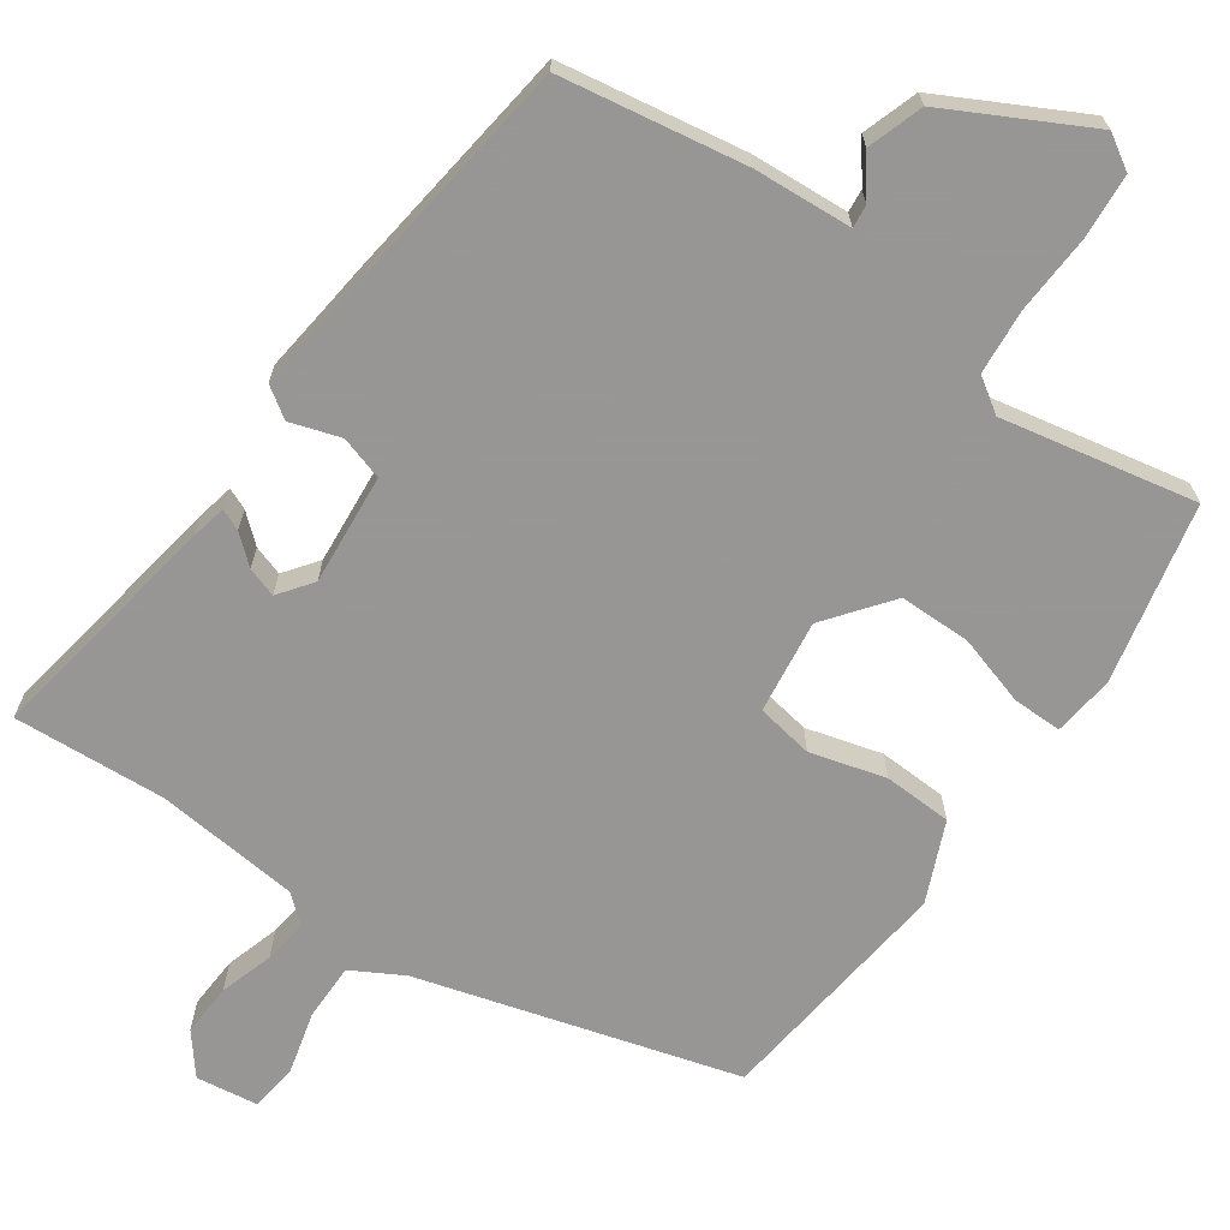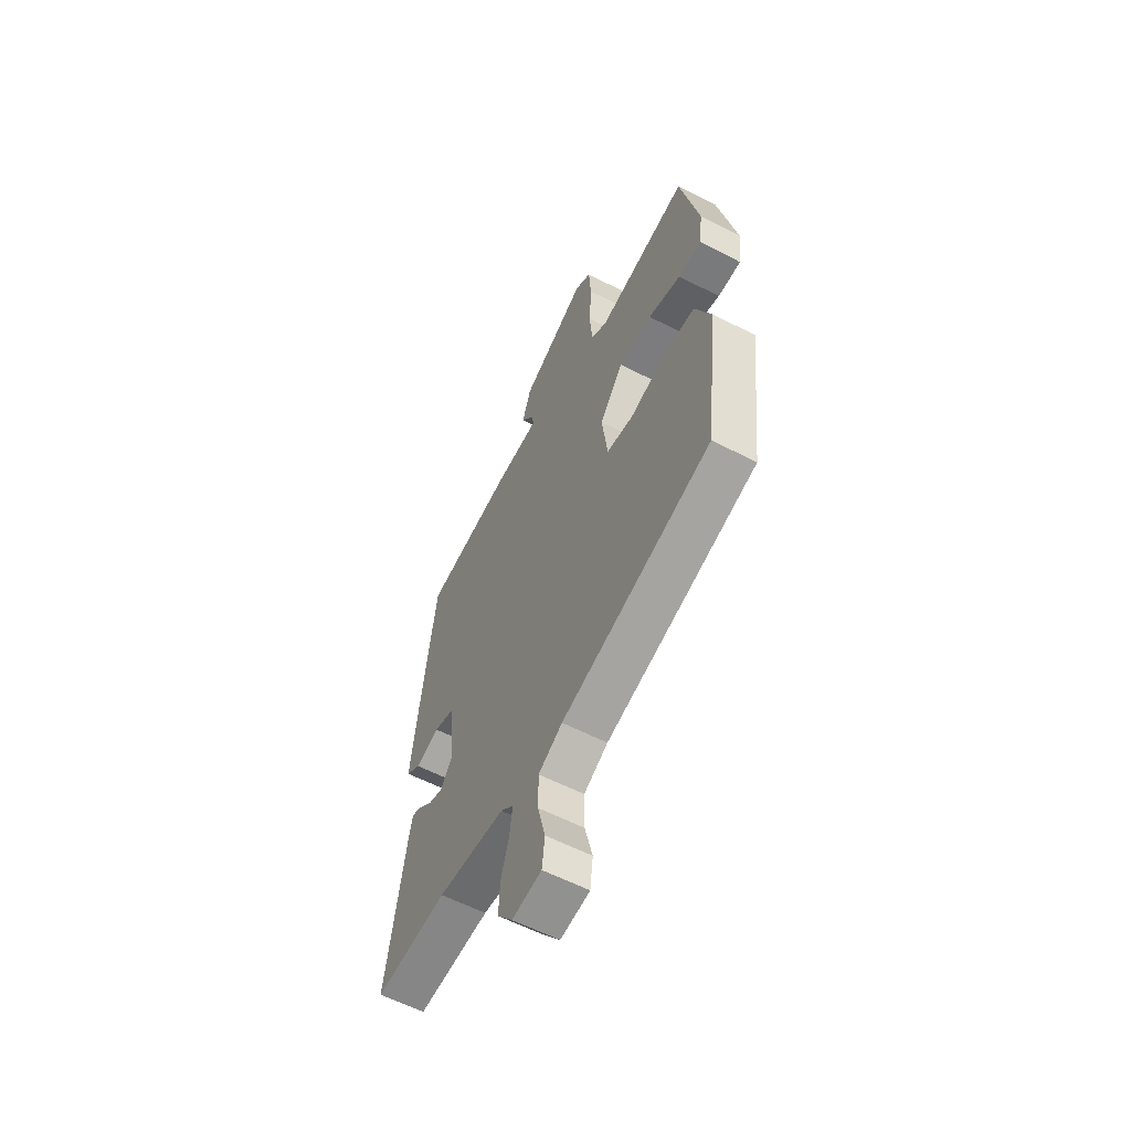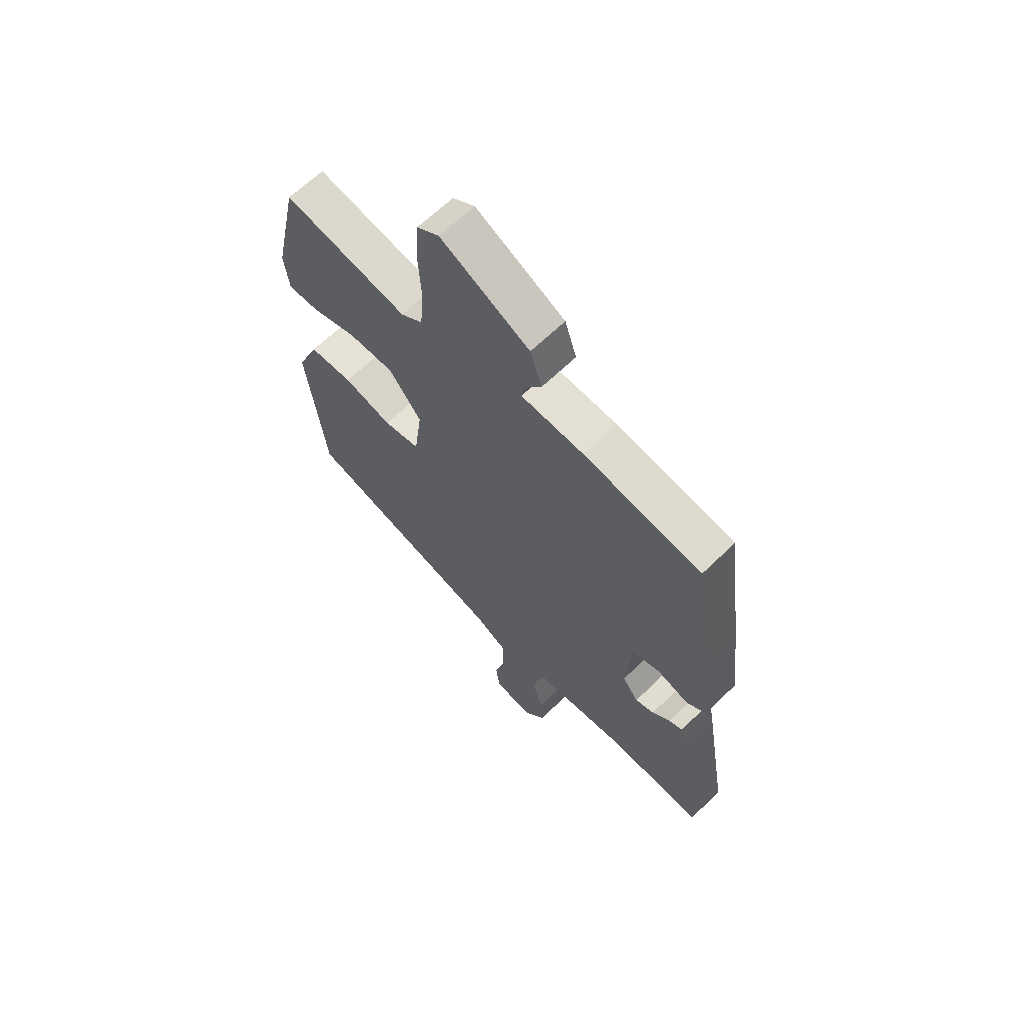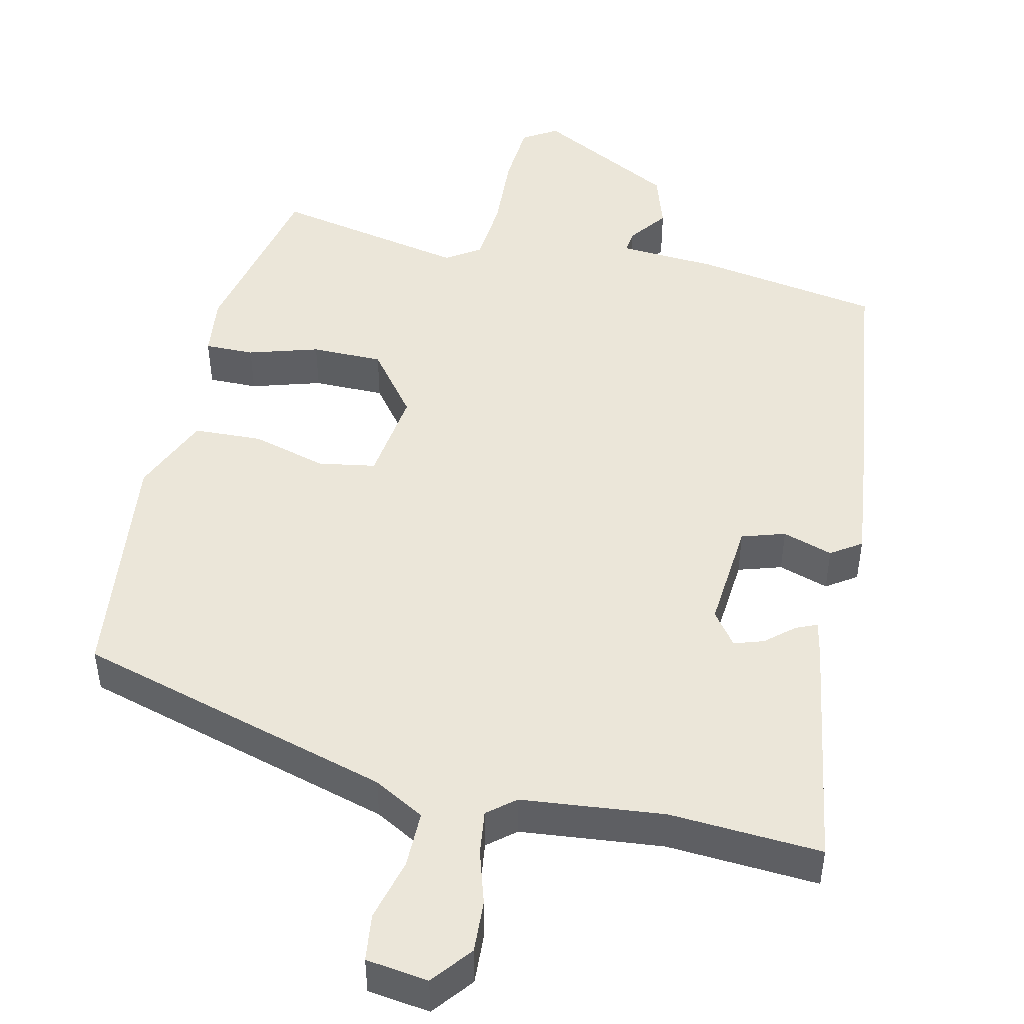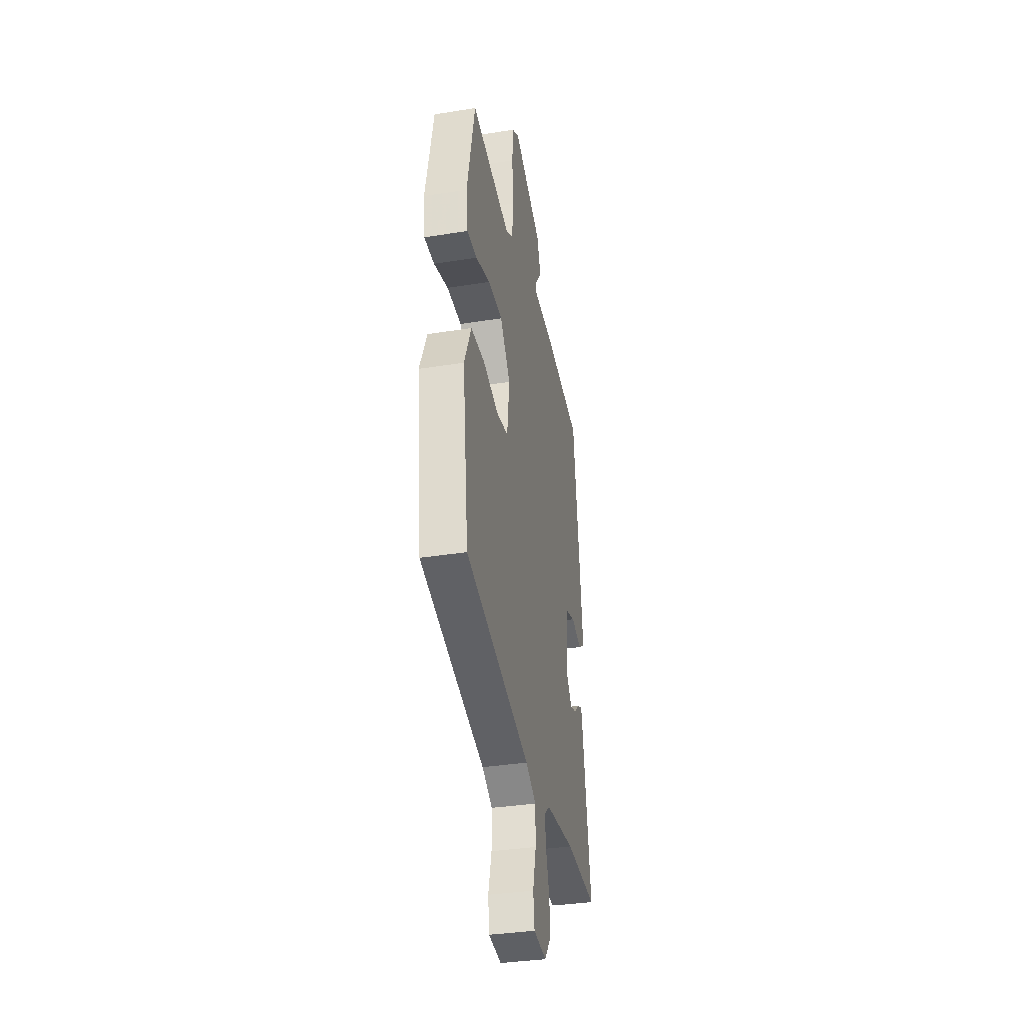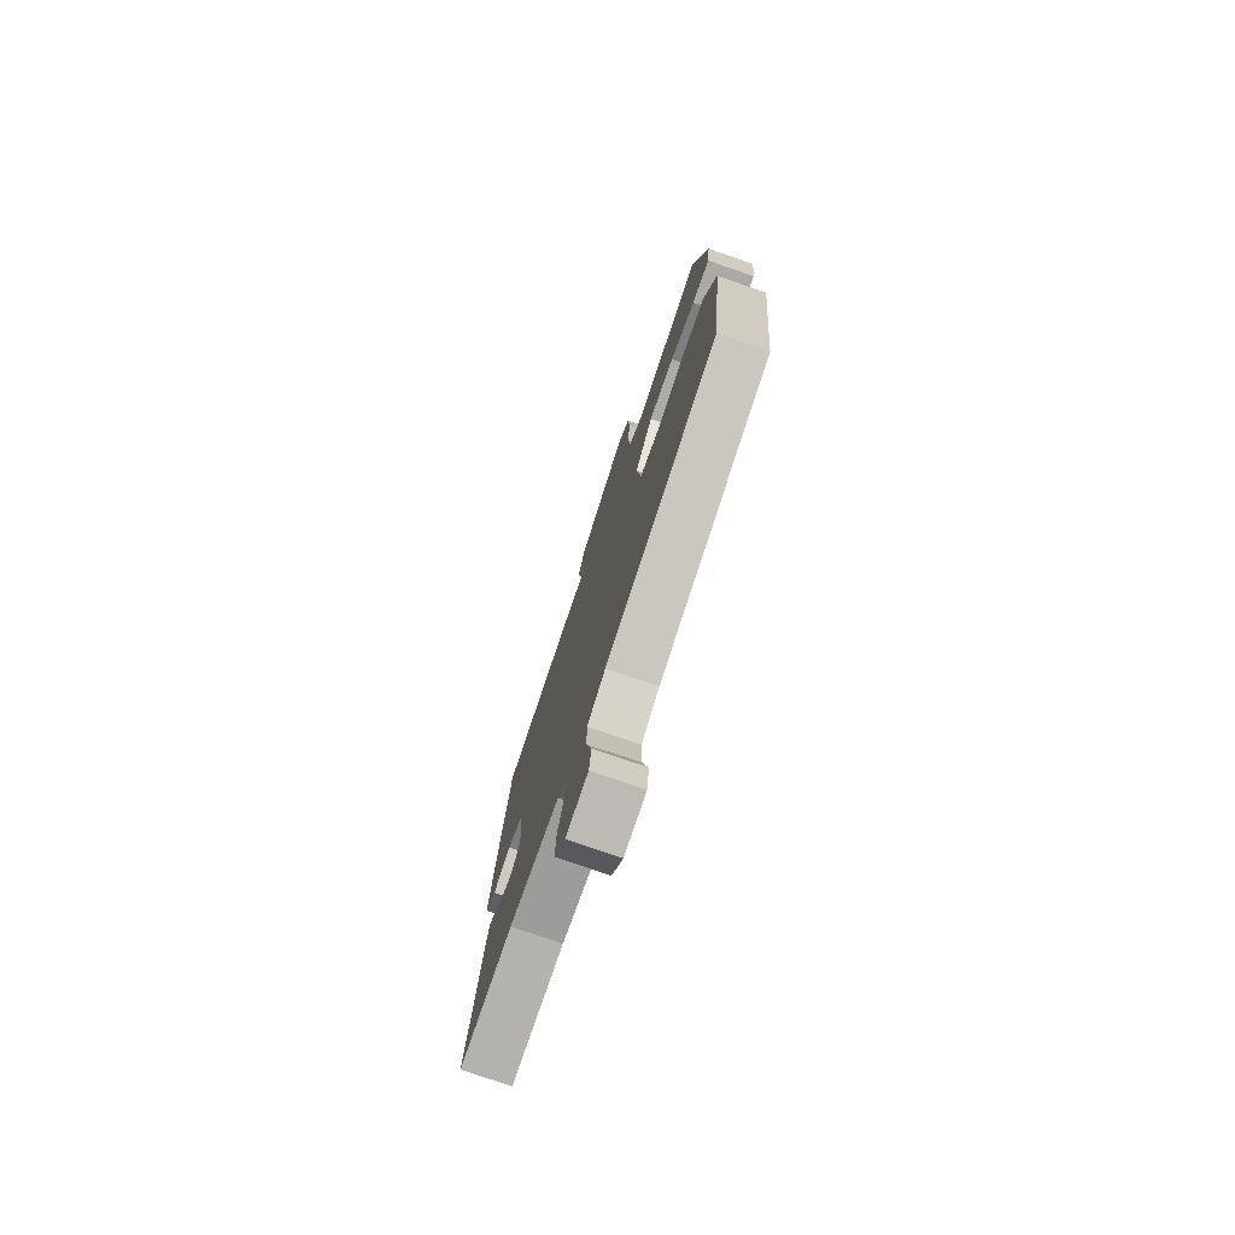
<metadata>
{"format":"obj","ext":"obj","renderer":"f3d","projection":"perspective","resolution":1024,"background":"white","views":[{"elev":-68.0,"azim":-34.8,"up":"+Y"},{"elev":-58.9,"azim":62.0,"up":"+Z"},{"elev":64.8,"azim":-134.4,"up":"+Z"},{"elev":47.8,"azim":-167.0,"up":"+Y"},{"elev":-35.2,"azim":102.0,"up":"+Z"},{"elev":-76.2,"azim":70.9,"up":"+Z"}]}
</metadata>
<code>
v -0.42 0.07 0.49
v -0.177 0.07 0.529
v -0.048 0.07 0.537
v -0.051 0.07 0.567
v -0.089 0.07 0.618
v -0.065 0.07 0.691
v 0.118 0.07 0.786
v 0.163 0.07 0.758
v 0.169 0.07 0.673
v 0.163 0.07 0.57
v 0.17 0.07 0.484
v 0.215 0.07 0.454
v 0.47 0.07 0.504
v 0.521 0.07 0.268
v 0.511 0.07 0.188
v 0.446 0.07 0.189
v 0.354 0.07 0.217
v 0.26 0.07 0.217
v 0.194 0.07 0.132
v 0.21 0.07 0.009
v 0.285 0.07 -0.004
v 0.384 0.07 0.023
v 0.474 0.07 0.019
v 0.519 0.07 -0.086
v 0.481 0.07 -0.404
v 0.063 0.07 -0.522
v -0.004 0.07 -0.559
v -0.004 0.07 -0.634
v 0.017 0.07 -0.717
v 0.009 0.07 -0.779
v -0.073 0.07 -0.79
v -0.115 0.07 -0.737
v -0.111 0.07 -0.668
v -0.089 0.07 -0.597
v -0.081 0.07 -0.538
v -0.117 0.07 -0.508
v -0.305 0.07 -0.488
v -0.506 0.07 -0.5
v -0.453 0.07 -0.186
v -0.443 0.07 -0.139
v -0.415 0.07 -0.151
v -0.378 0.07 -0.183
v -0.339 0.07 -0.196
v -0.306 0.07 -0.152
v -0.318 0.07 -0.006
v -0.375 0.07 0.012
v -0.441 0.07 -0.009
v -0.481 0.07 0.018
v -0.461 0.07 0.183
v -0.42 0 0.49
v -0.177 0 0.529
v -0.048 0 0.537
v -0.051 0 0.567
v -0.089 0 0.618
v -0.065 0 0.691
v 0.118 0 0.786
v 0.163 0 0.758
v 0.169 0 0.673
v 0.163 0 0.57
v 0.17 0 0.484
v 0.215 0 0.454
v 0.47 0 0.504
v 0.521 0 0.268
v 0.511 0 0.188
v 0.446 0 0.189
v 0.354 0 0.217
v 0.26 0 0.217
v 0.194 0 0.132
v 0.21 0 0.009
v 0.285 0 -0.004
v 0.384 0 0.023
v 0.474 0 0.019
v 0.519 0 -0.086
v 0.481 0 -0.404
v 0.063 0 -0.522
v -0.004 0 -0.559
v -0.004 0 -0.634
v 0.017 0 -0.717
v 0.009 0 -0.779
v -0.073 0 -0.79
v -0.115 0 -0.737
v -0.111 0 -0.668
v -0.089 0 -0.597
v -0.081 0 -0.538
v -0.117 0 -0.508
v -0.305 0 -0.488
v -0.506 0 -0.5
v -0.453 0 -0.186
v -0.443 0 -0.139
v -0.415 0 -0.151
v -0.378 0 -0.183
v -0.339 0 -0.196
v -0.306 0 -0.152
v -0.318 0 -0.006
v -0.375 0 0.012
v -0.441 0 -0.009
v -0.481 0 0.018
v -0.461 0 0.183
f 46 47 48 49
f 45 46 49 1
f 39 40 41 42
f 37 38 39 42
f 36 37 42 43
f 35 36 43 44
f 31 32 33 34
f 31 34 35
f 28 29 30 31
f 27 28 31 35
f 26 27 35 44
f 21 22 23 24
f 20 21 24 25
f 14 15 16 17
f 12 13 14 17
f 11 12 17 18
f 7 8 9 10
f 7 10 11
f 4 5 6 7
f 3 4 7 11
f 45 1 2 3
f 20 25 26 44
f 19 20 44 45
f 18 19 45
f 3 11 18 45
f 98 97 96 95
f 50 98 95 94
f 91 90 89 88
f 91 88 87 86
f 92 91 86 85
f 93 92 85 84
f 83 82 81 80
f 84 83 80
f 80 79 78 77
f 84 80 77 76
f 93 84 76 75
f 73 72 71 70
f 74 73 70 69
f 66 65 64 63
f 66 63 62 61
f 67 66 61 60
f 59 58 57 56
f 60 59 56
f 56 55 54 53
f 60 56 53 52
f 52 51 50 94
f 93 75 74 69
f 94 93 69 68
f 94 68 67
f 94 67 60 52
f 1 50 51 2
f 2 51 52 3
f 3 52 53 4
f 4 53 54 5
f 5 54 55 6
f 6 55 56 7
f 7 56 57 8
f 8 57 58 9
f 9 58 59 10
f 10 59 60 11
f 11 60 61 12
f 12 61 62 13
f 13 62 63 14
f 14 63 64 15
f 15 64 65 16
f 16 65 66 17
f 17 66 67 18
f 18 67 68 19
f 19 68 69 20
f 20 69 70 21
f 21 70 71 22
f 22 71 72 23
f 23 72 73 24
f 24 73 74 25
f 25 74 75 26
f 26 75 76 27
f 27 76 77 28
f 28 77 78 29
f 29 78 79 30
f 30 79 80 31
f 31 80 81 32
f 32 81 82 33
f 33 82 83 34
f 34 83 84 35
f 35 84 85 36
f 36 85 86 37
f 37 86 87 38
f 38 87 88 39
f 39 88 89 40
f 40 89 90 41
f 41 90 91 42
f 42 91 92 43
f 43 92 93 44
f 44 93 94 45
f 45 94 95 46
f 46 95 96 47
f 47 96 97 48
f 48 97 98 49
f 49 98 50 1

</code>
